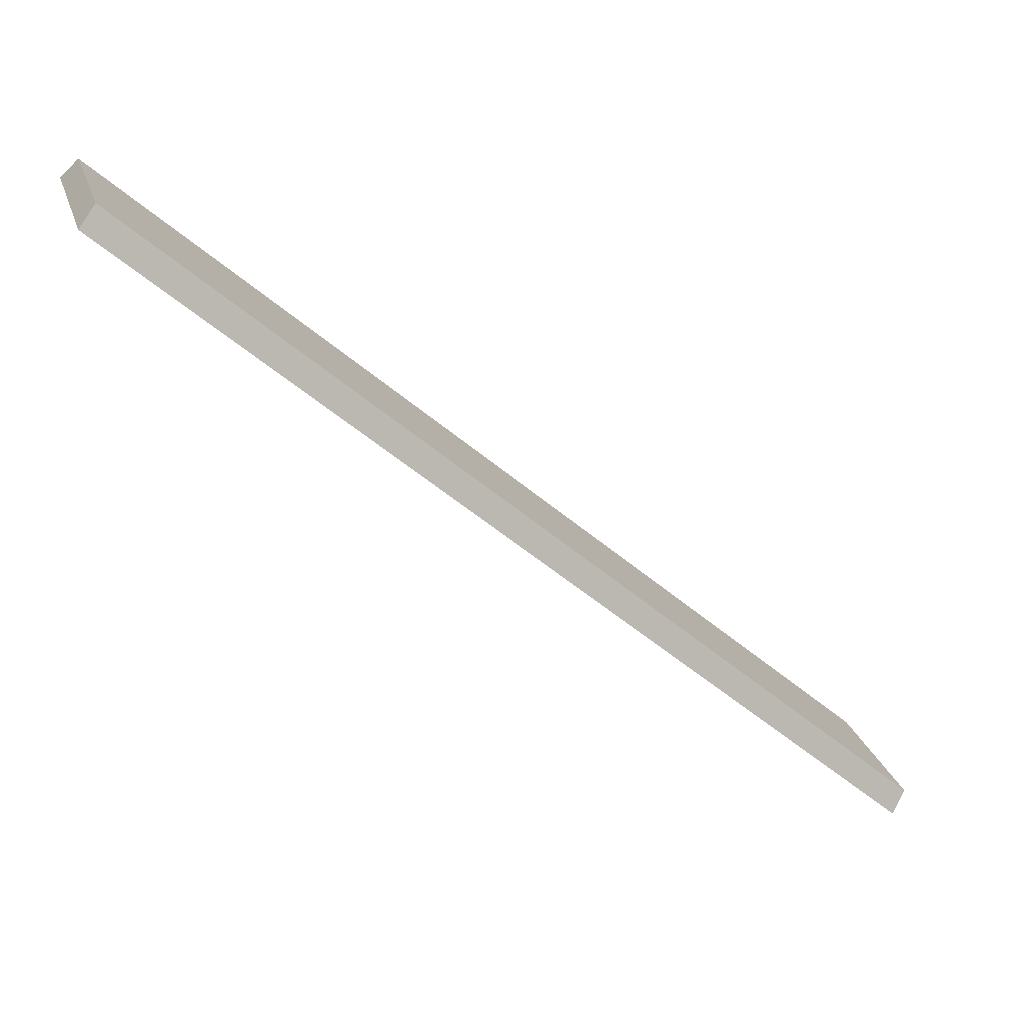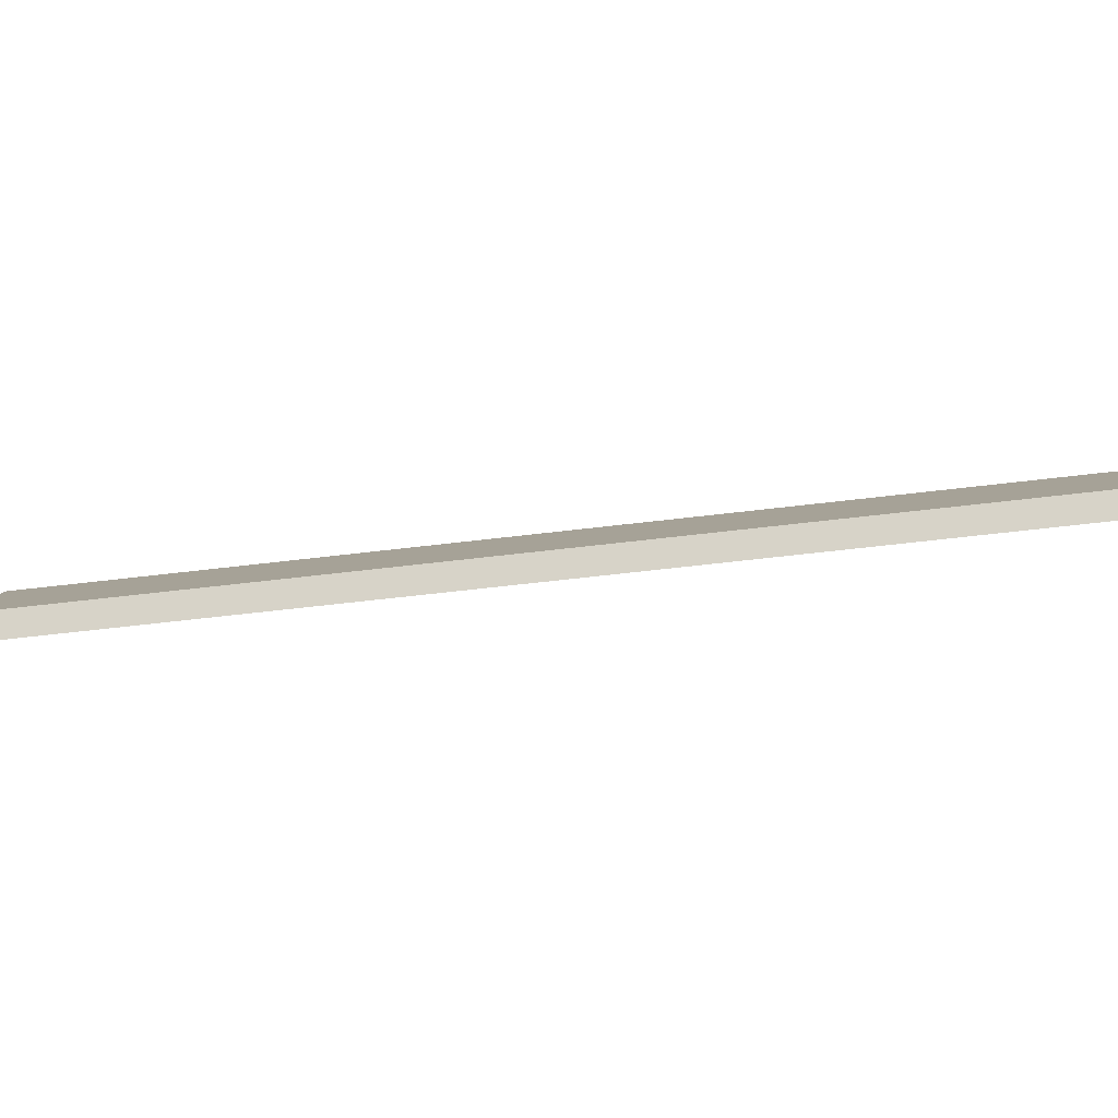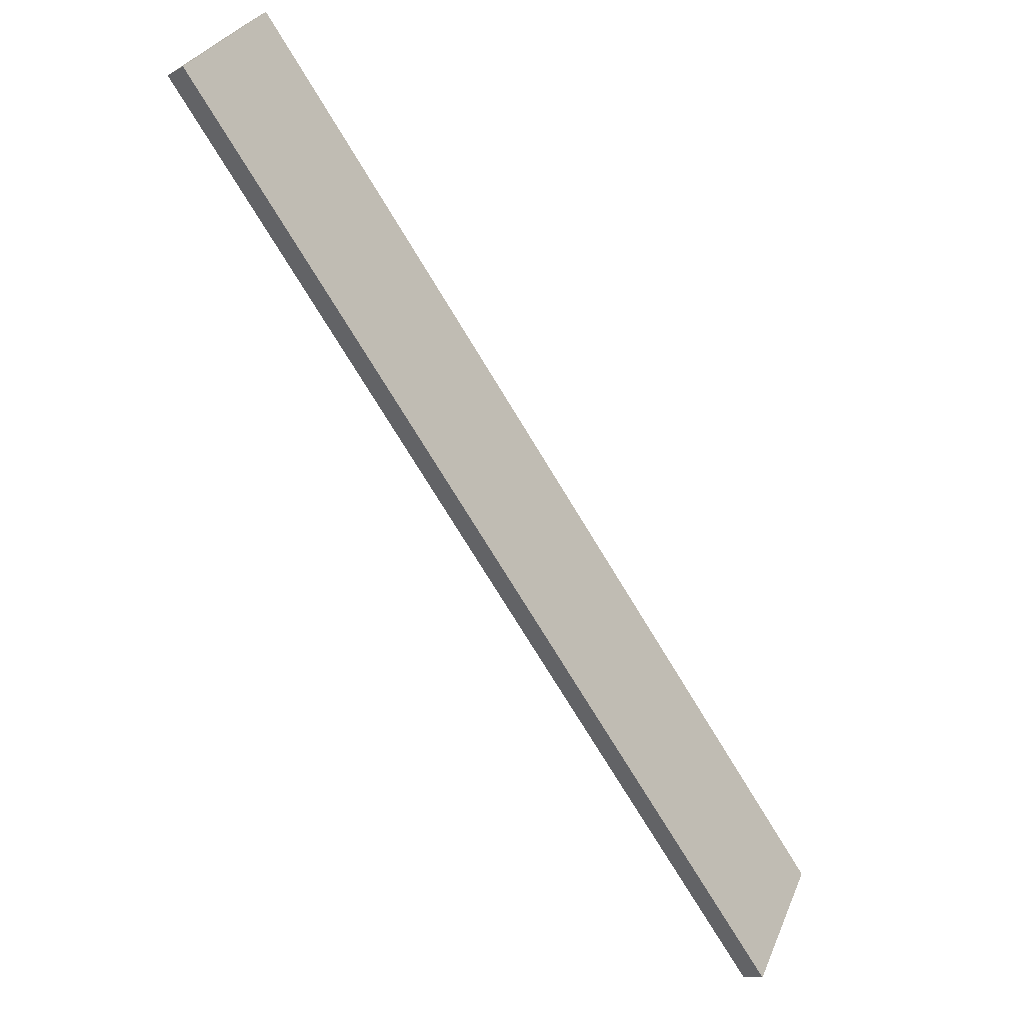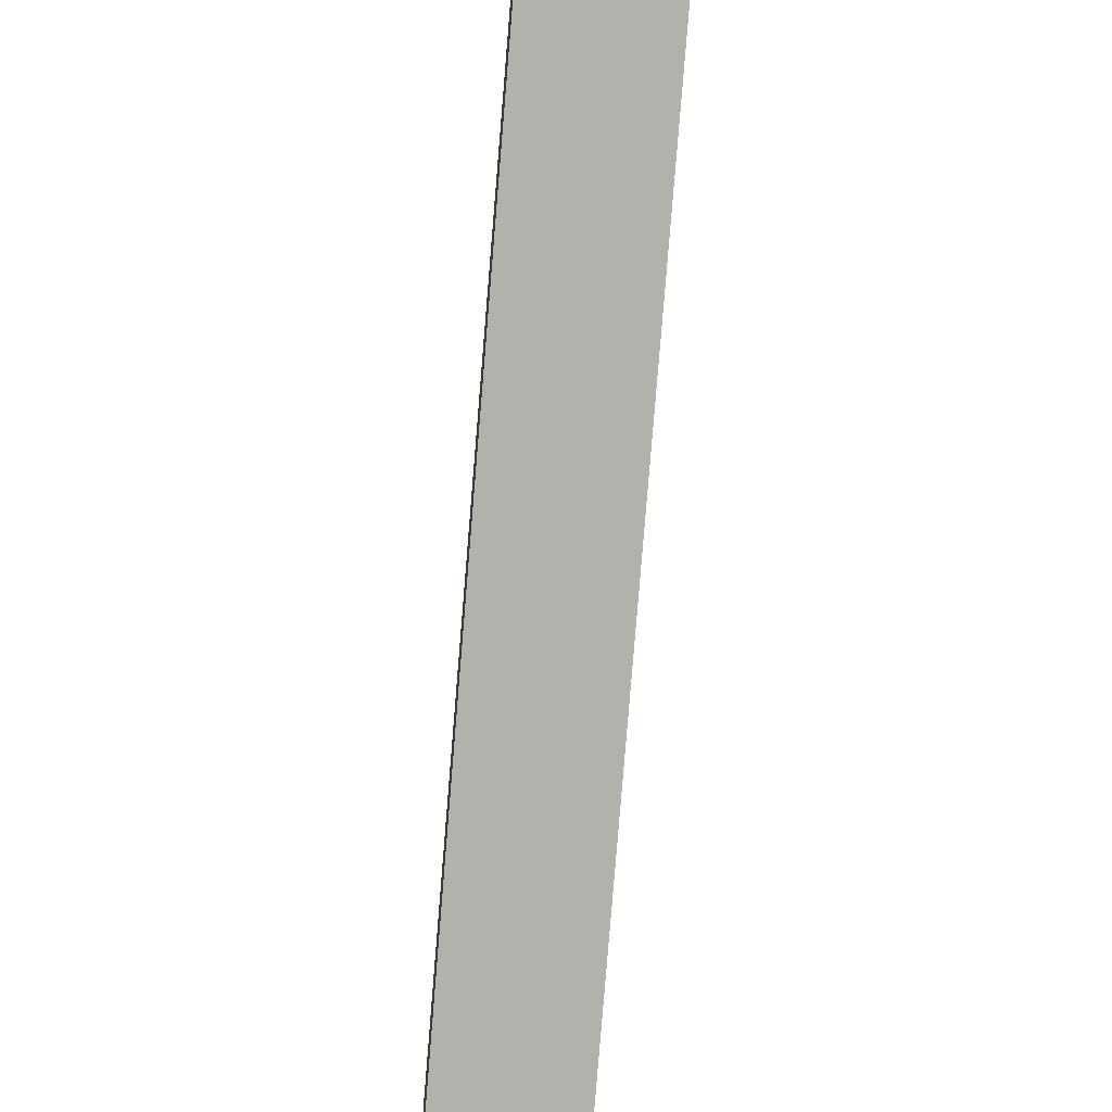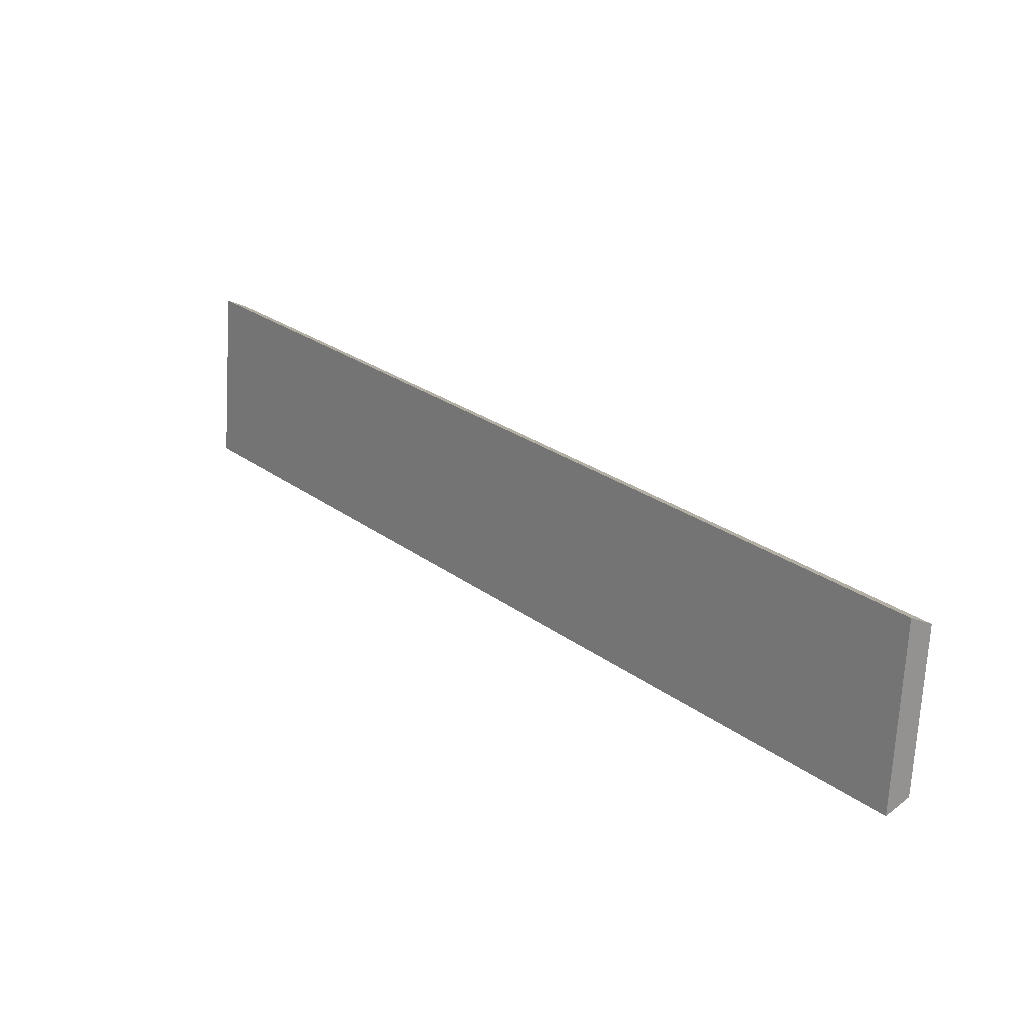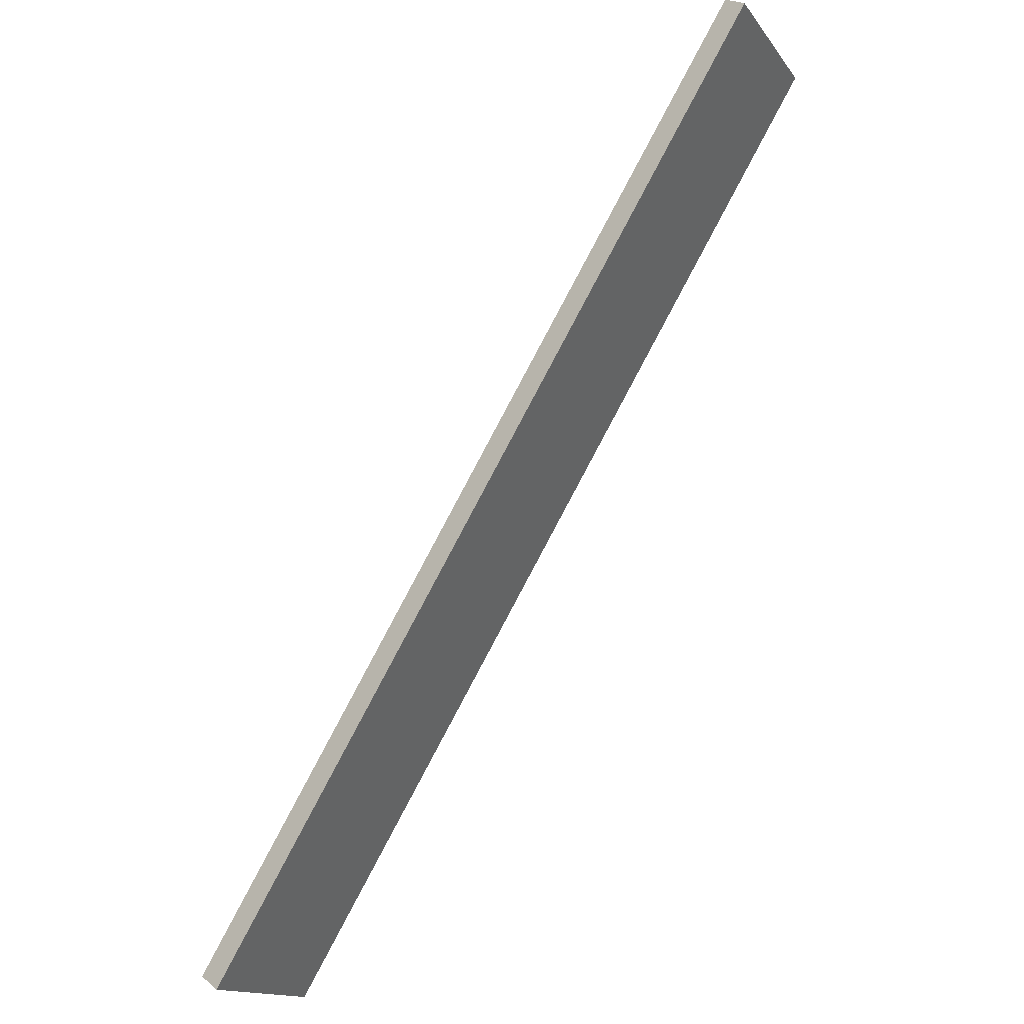
<metadata>
{"format":"obj","ext":"obj","renderer":"f3d","projection":"perspective","resolution":1024,"background":"white","views":[{"elev":-50.0,"azim":-172.2,"up":"+Z"},{"elev":-61.0,"azim":-121.8,"up":"+Z"},{"elev":-73.2,"azim":-7.7,"up":"+Z"},{"elev":-32.5,"azim":82.5,"up":"+Y"},{"elev":-55.8,"azim":-165.4,"up":"+Y"},{"elev":-29.5,"azim":41.2,"up":"+Y"}]}
</metadata>
<code>
o ball-catch-2-rim-4_lowPoly.001_Cube.024
v -1.571 1.084 -0.2318
v -1.593 1.102 -0.204
v -2.509 -0.08171 -0.2319
v -2.531 -0.06425 -0.204
v -1.496 1.024 0
v -1.527 1.049 0
v -2.434 -0.142 -0
v -2.465 -0.1173 -0
f 2 5 1
f 2 6 5
f 4 3 7
f 4 7 8
f 7 3 1
f 2 8 6
f 2 4 8
f 7 1 5
f 8 7 5
f 8 5 6
f 2 1 3
f 2 3 4

</code>
